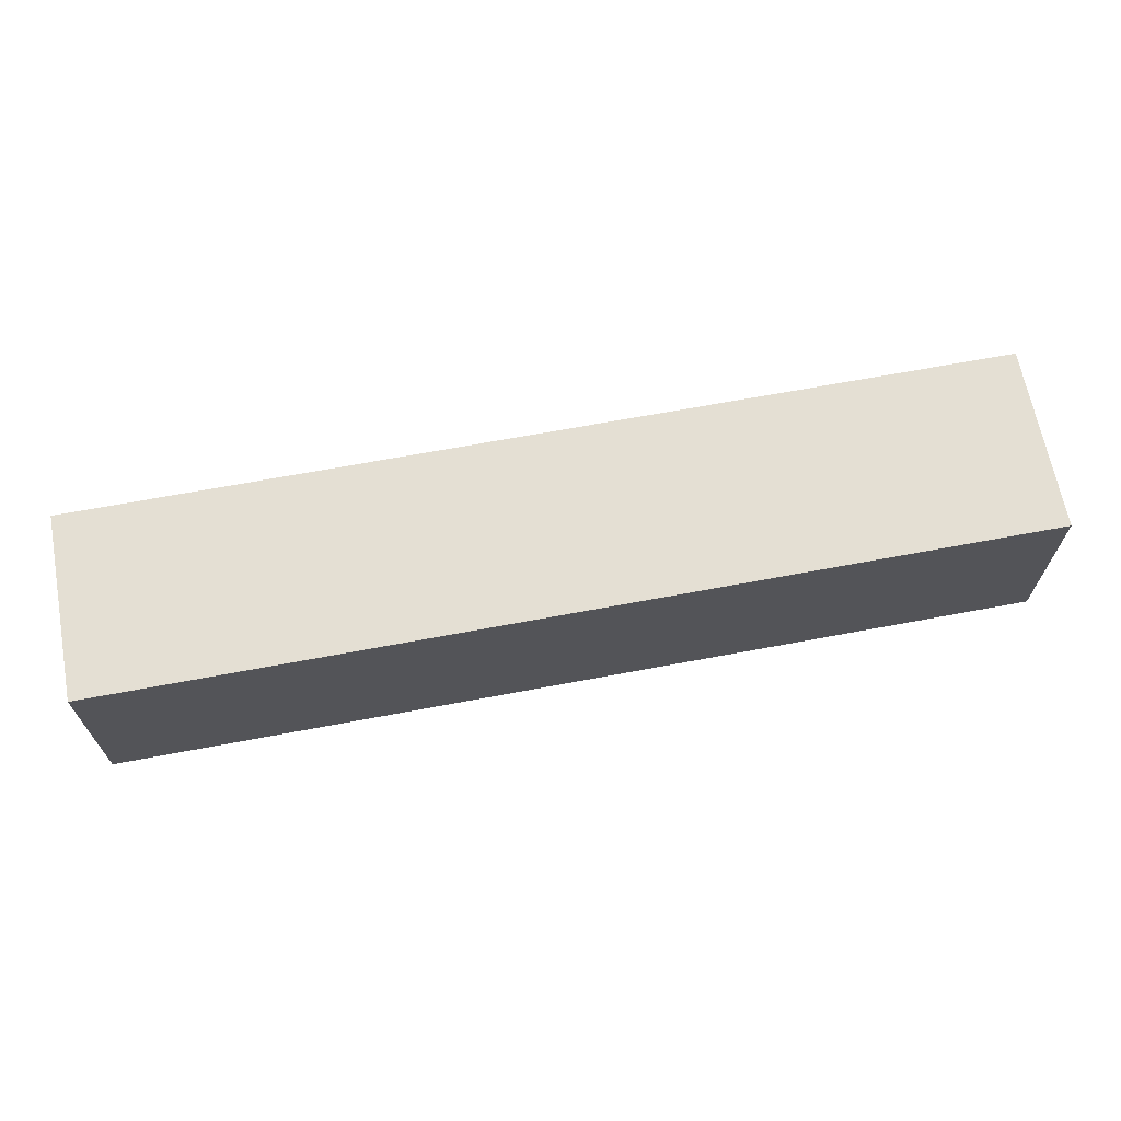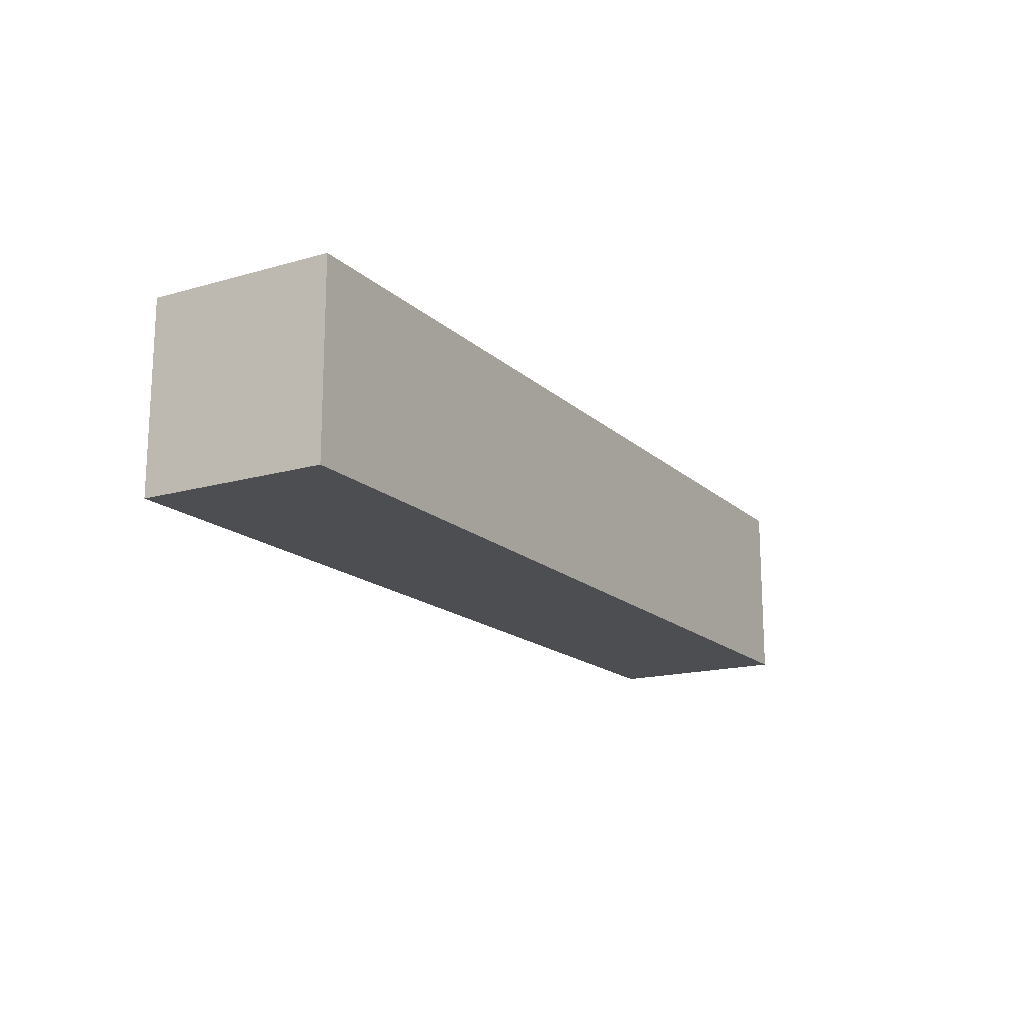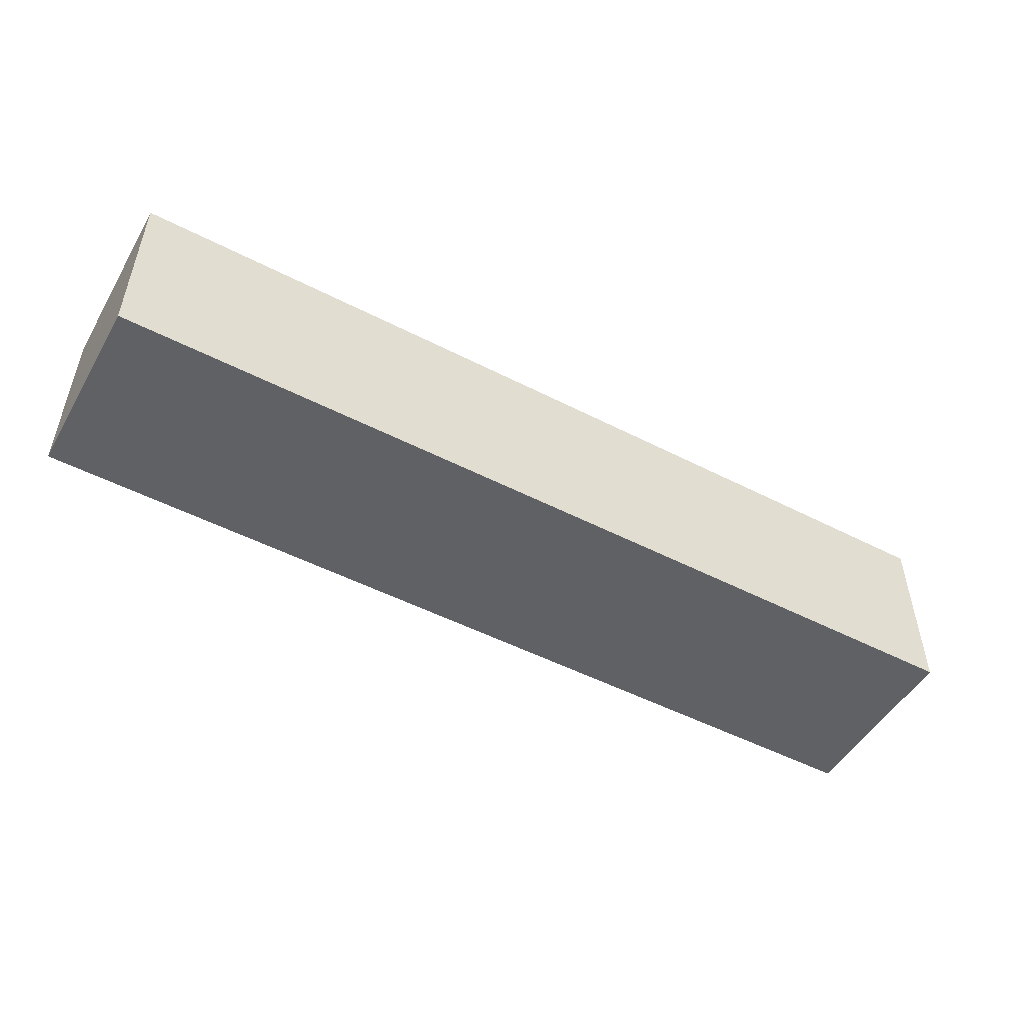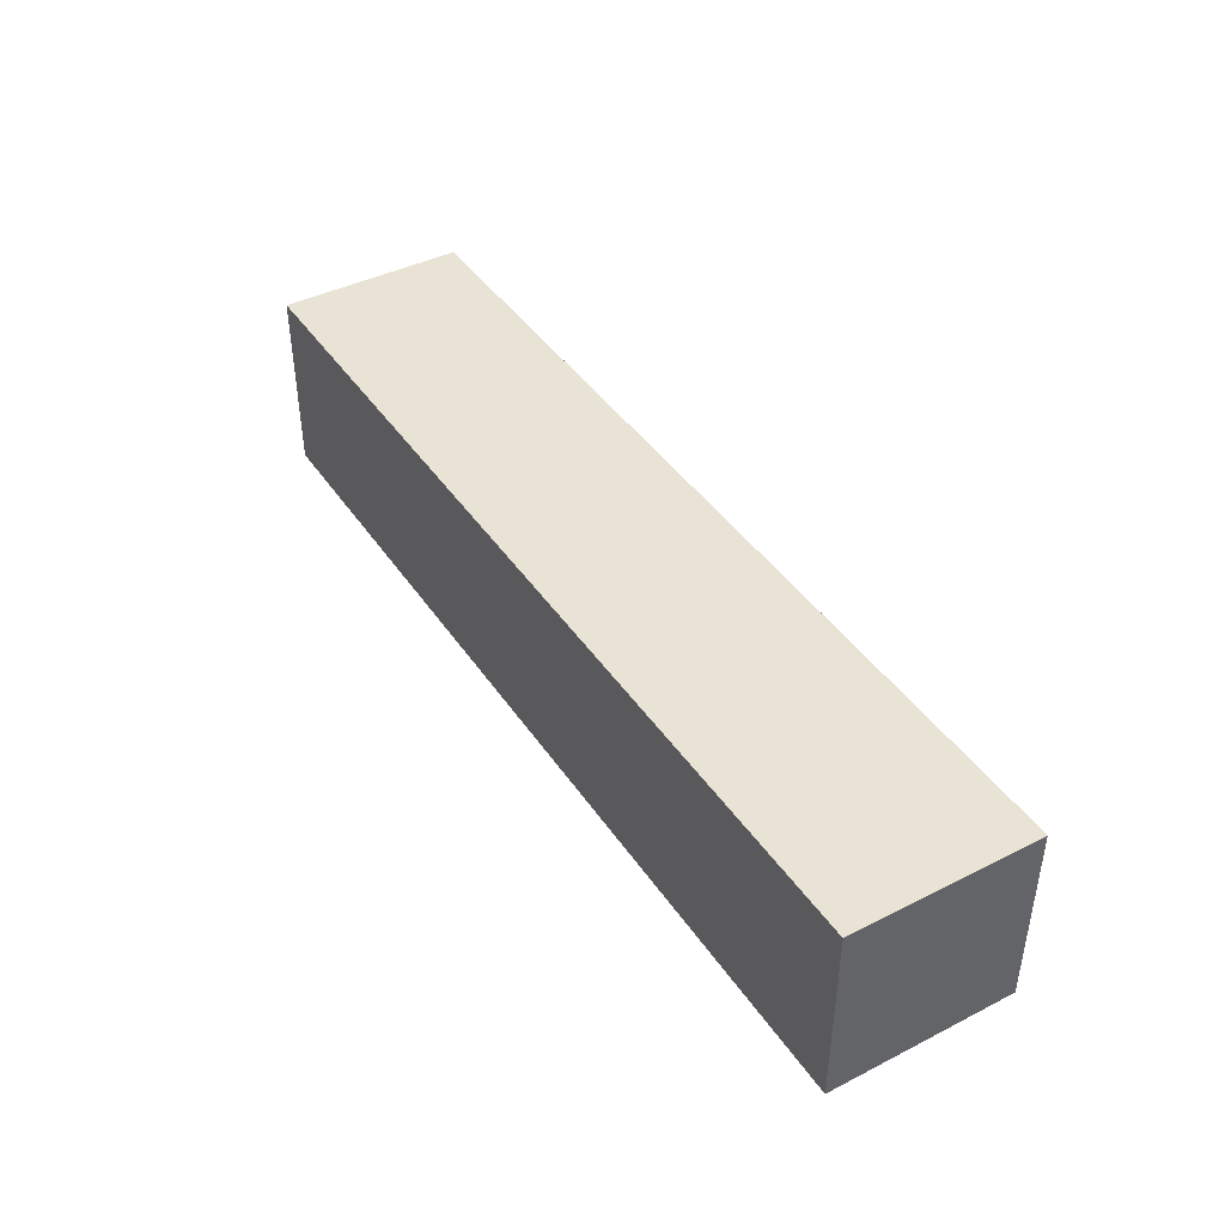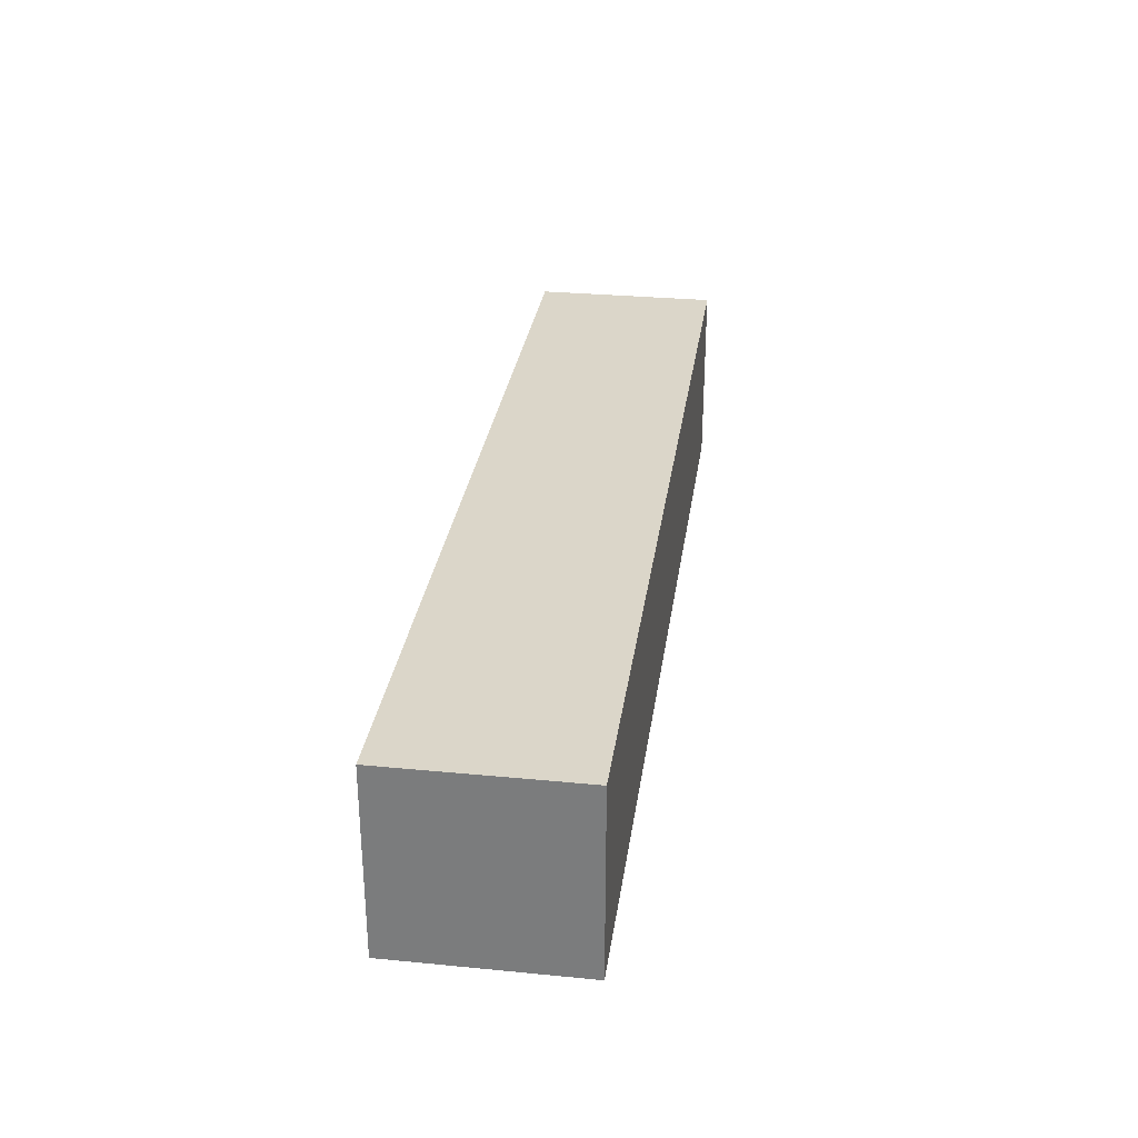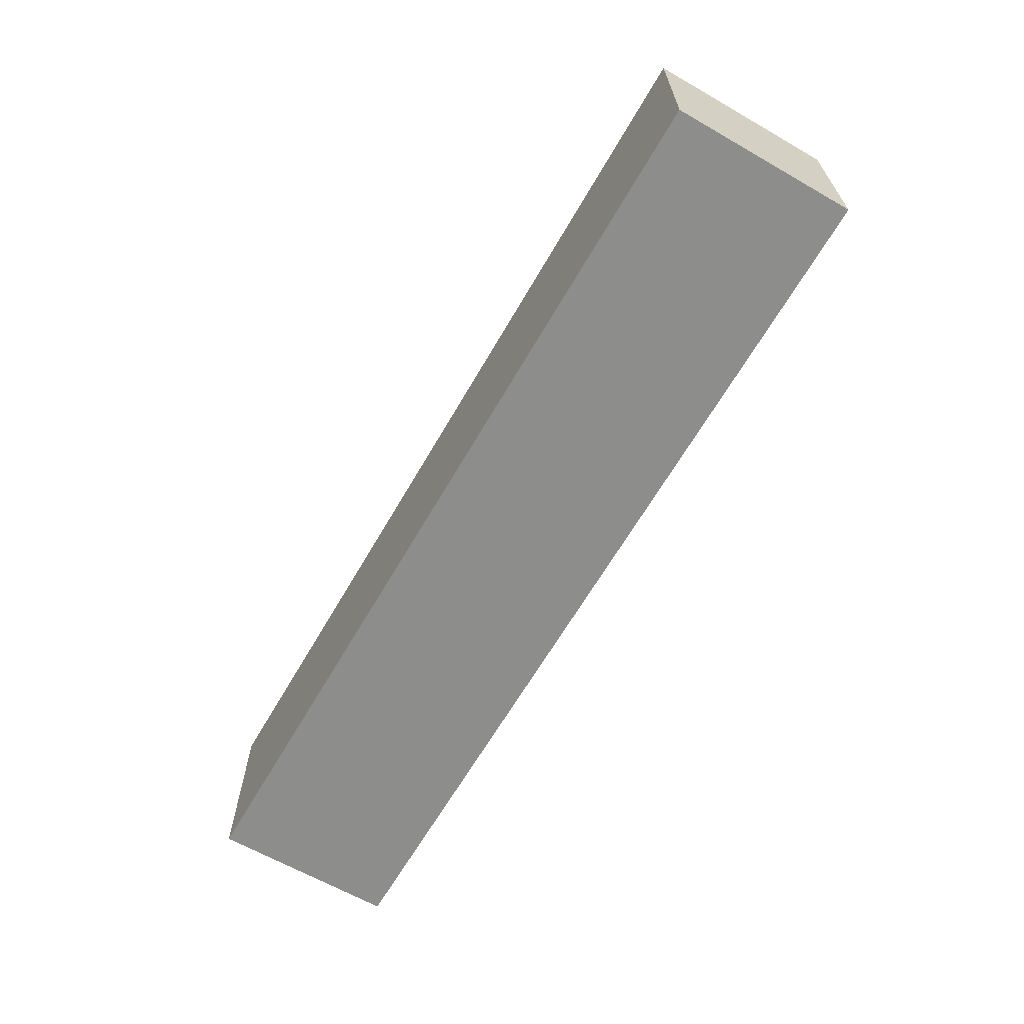
<metadata>
{"format":"obj","ext":"obj","renderer":"f3d","projection":"perspective","resolution":1024,"background":"white","views":[{"elev":66.6,"azim":169.3,"up":"+Y"},{"elev":-16.5,"azim":120.3,"up":"+Z"},{"elev":-50.4,"azim":150.6,"up":"+Y"},{"elev":42.0,"azim":58.7,"up":"+Y"},{"elev":30.1,"azim":-82.0,"up":"+Z"},{"elev":-64.4,"azim":60.0,"up":"+Z"}]}
</metadata>
<code>
o
v 0 3.5 -1.9
v 0 3.5 -2.1
v 0 3.7 -1.9
v 0 3.7 -2.1
v 1 3.5 -1.9
v 1 3.5 -2.1
v 1 3.7 -1.9
v 1 3.7 -2.1
v 0 3.5 -1.9
v 0 3.7 -1.9
v 0.1 3.5 -1.9
v 0.1 3.7 -1.9
v 1 3.5 -1.9
v 1 3.7 -1.9
v 0 3.5 -2.1
v 0 3.7 -2.1
v 0.1 3.5 -2.1
v 0.1 3.7 -2.1
v 1 3.5 -2.1
v 1 3.7 -2.1
v 0 3.5 -1.9
v 0.1 3.5 -1.9
v 1 3.5 -1.9
v 0 3.5 -2.1
v 0.1 3.5 -2.1
v 1 3.5 -2.1
v 0 3.7 -1.9
v 0.1 3.7 -1.9
v 1 3.7 -1.9
v 0 3.7 -2.1
v 0.1 3.7 -2.1
v 1 3.7 -2.1
f 3 2 1
f 4 2 3
f 5 6 7
f 7 6 8
f 11 10 9
f 12 10 11
f 13 12 11
f 14 12 13
f 15 16 17
f 17 16 18
f 17 18 19
f 19 18 20
f 24 22 21
f 25 23 22
f 25 22 24
f 26 23 25
f 27 28 30
f 28 29 31
f 30 28 31
f 31 29 32

</code>
